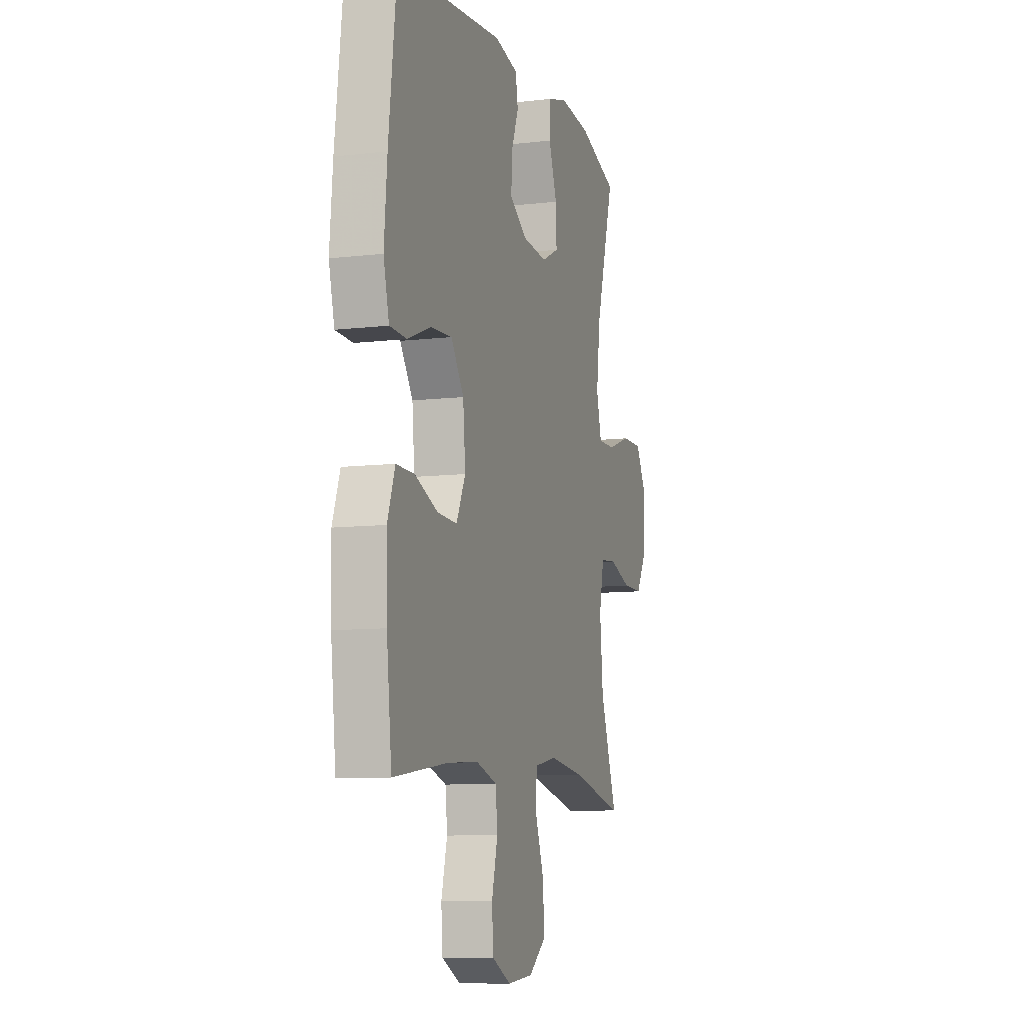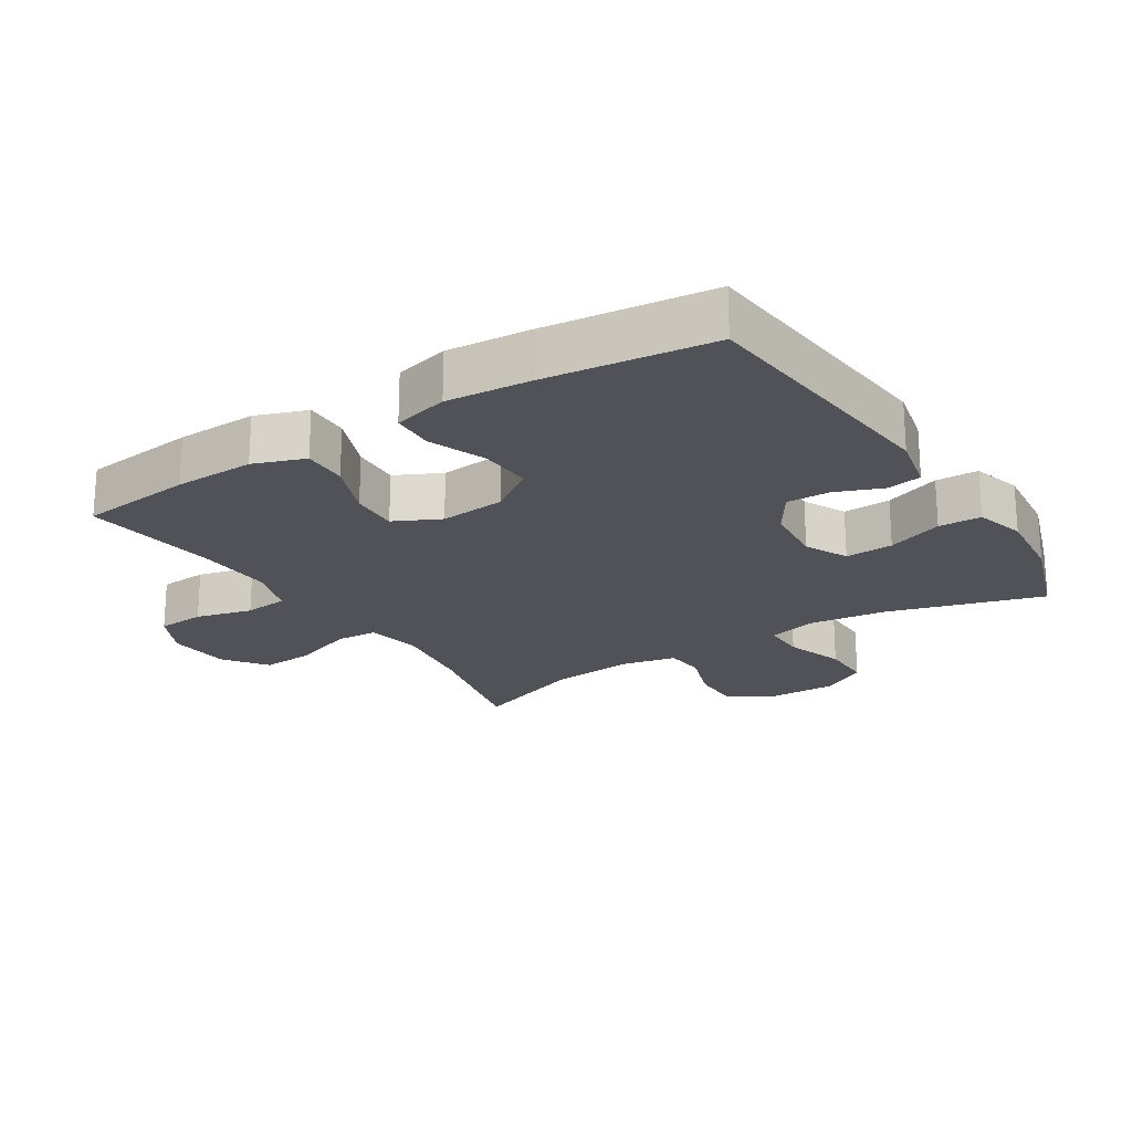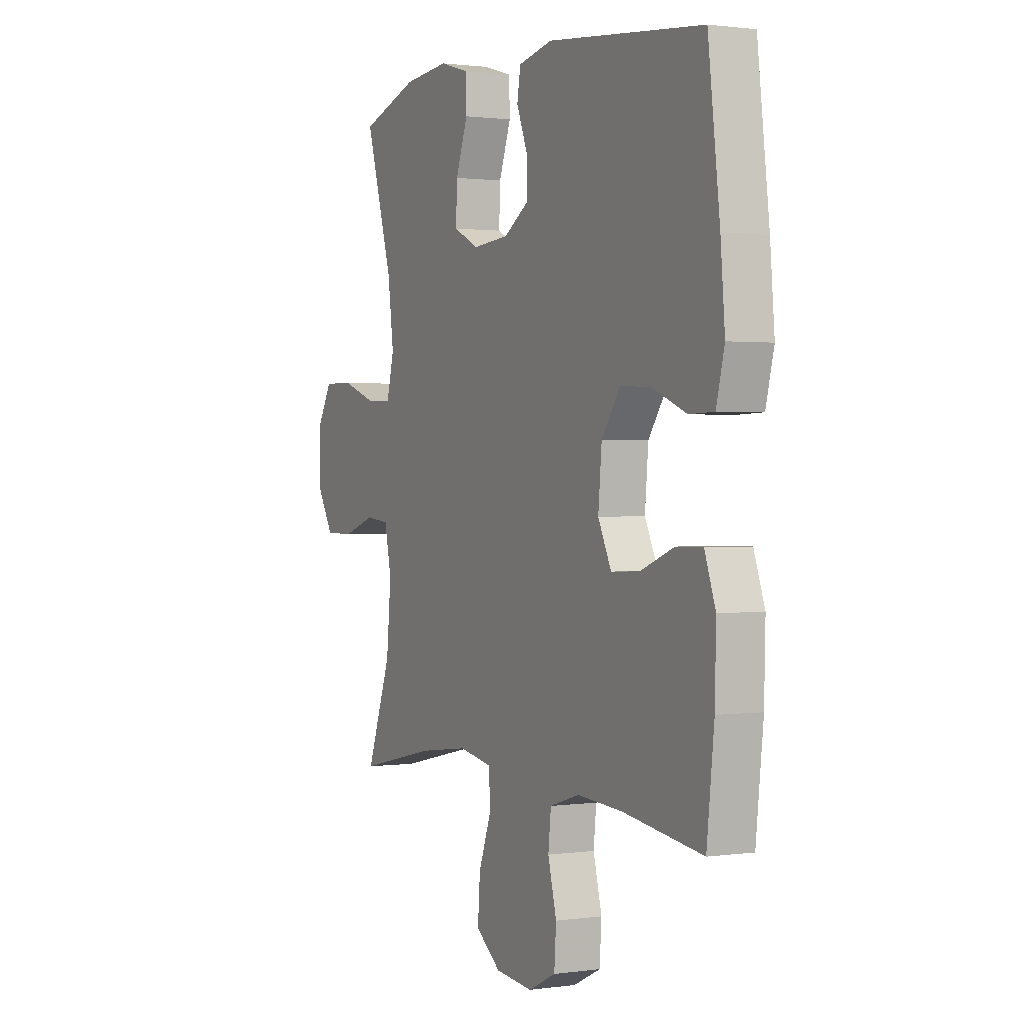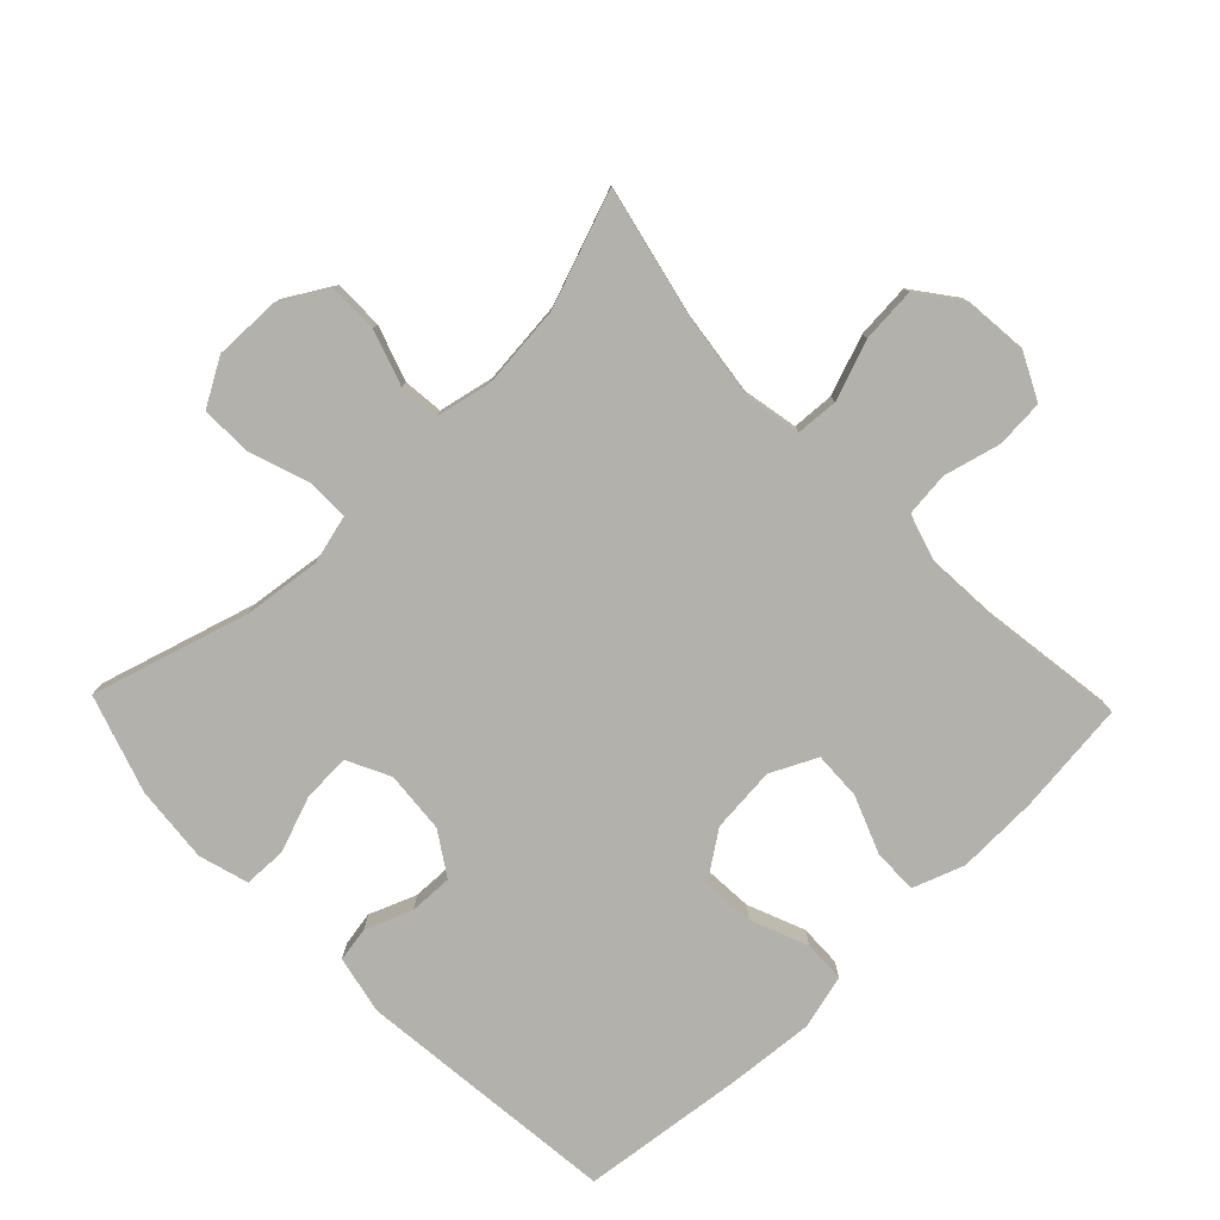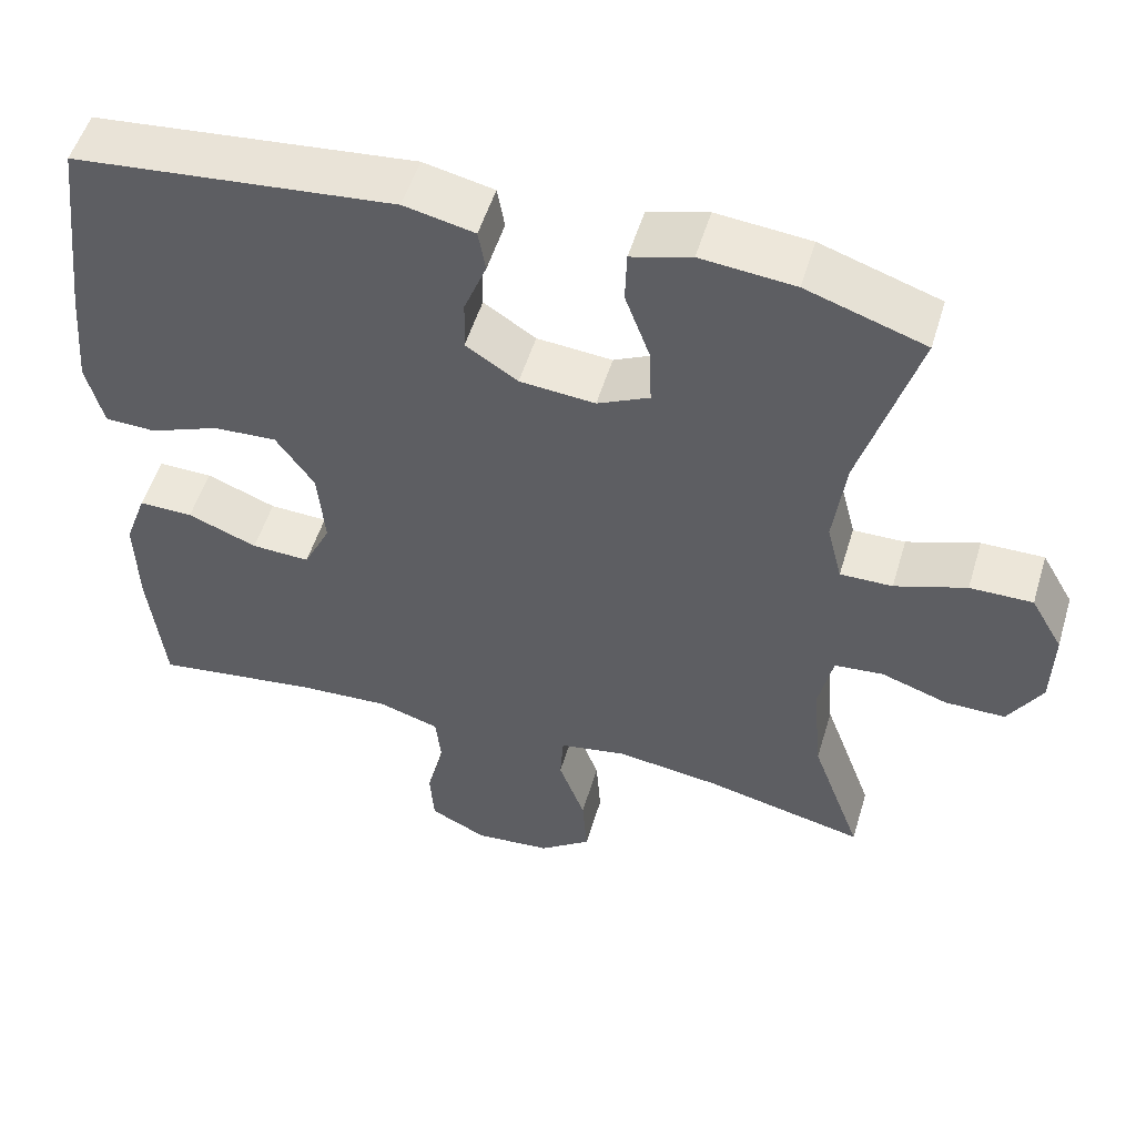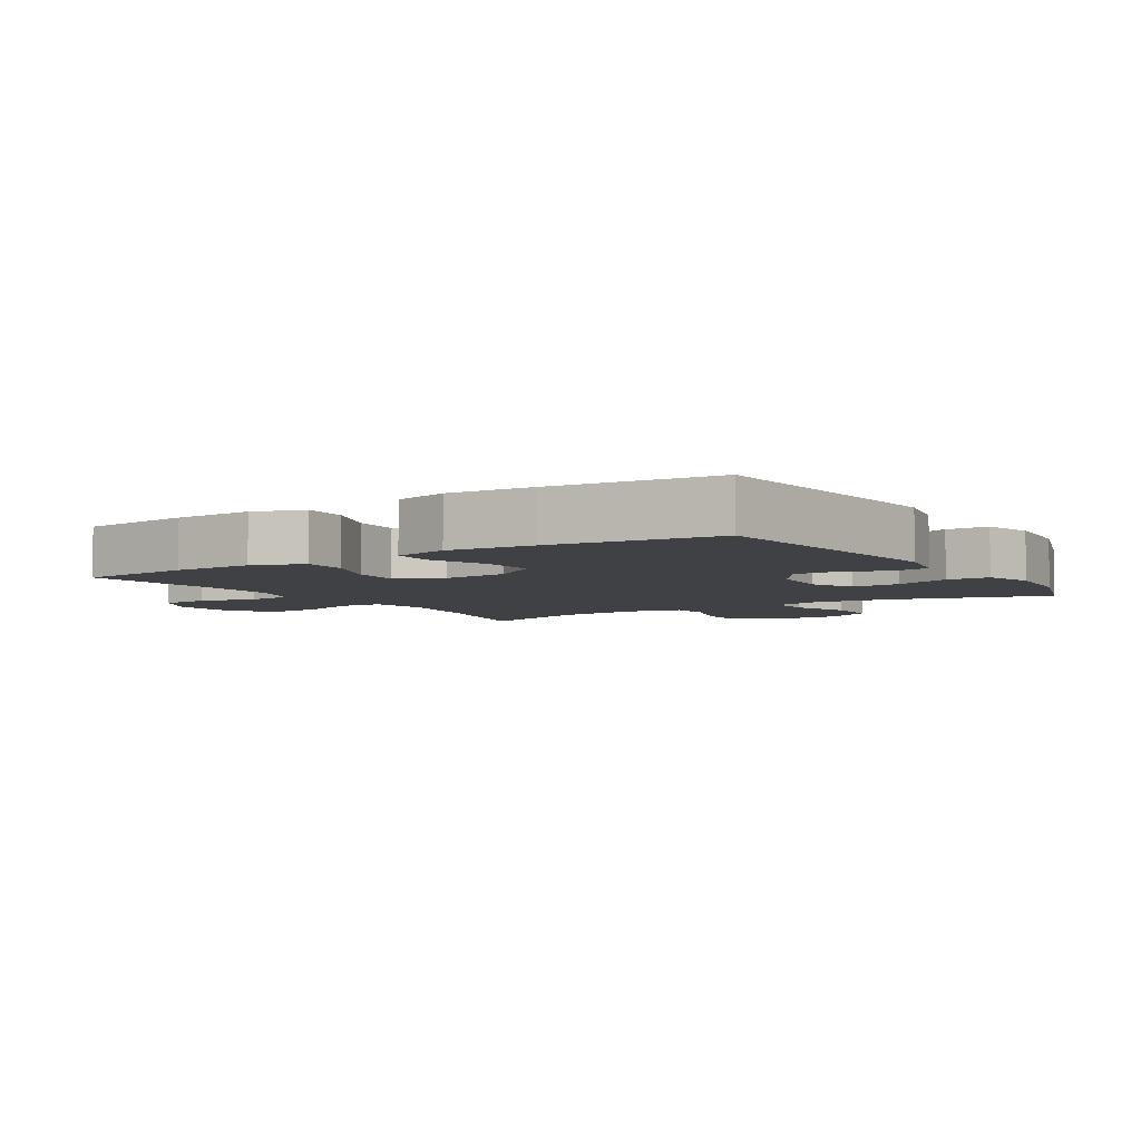
<metadata>
{"format":"obj","ext":"obj","renderer":"f3d","projection":"perspective","resolution":1024,"background":"white","views":[{"elev":-9.2,"azim":-72.6,"up":"+Z"},{"elev":-21.6,"azim":-57.7,"up":"+Y"},{"elev":1.1,"azim":-117.1,"up":"+Z"},{"elev":-78.9,"azim":134.0,"up":"+Y"},{"elev":52.9,"azim":16.7,"up":"+Z"},{"elev":-5.3,"azim":-57.5,"up":"+Y"}]}
</metadata>
<code>
v -0.5 0.07 0.5
v -0.099 0.07 0.542
v -0.011 0.07 0.523
v -0.002 0.07 0.47
v -0.03 0.07 0.399
v -0.032 0.07 0.333
v 0.033 0.07 0.291
v 0.127 0.07 0.283
v 0.192 0.07 0.315
v 0.189 0.07 0.388
v 0.158 0.07 0.473
v 0.16 0.07 0.538
v 0.235 0.07 0.56
v 0.352 0.07 0.549
v 0.5 0.07 0.5
v 0.43 0.07 0.263
v 0.415 0.07 0.146
v 0.434 0.07 0.071
v 0.499 0.07 0.072
v 0.588 0.07 0.103
v 0.666 0.07 0.104
v 0.706 0.07 0.034
v 0.704 0.07 -0.067
v 0.662 0.07 -0.138
v 0.587 0.07 -0.138
v 0.504 0.07 -0.11
v 0.443 0.07 -0.116
v 0.425 0.07 -0.2
v 0.437 0.07 -0.327
v 0.5 0.07 -0.5
v 0.3 0.07 -0.455
v 0.171 0.07 -0.438
v 0.086 0.07 -0.454
v 0.082 0.07 -0.518
v 0.115 0.07 -0.608
v 0.121 0.07 -0.691
v 0.056 0.07 -0.74
v -0.04 0.07 -0.749
v -0.111 0.07 -0.714
v -0.116 0.07 -0.641
v -0.094 0.07 -0.555
v -0.101 0.07 -0.488
v -0.178 0.07 -0.464
v -0.293 0.07 -0.471
v -0.5 0.07 -0.5
v -0.519 0.07 -0.327
v -0.522 0.07 -0.205
v -0.494 0.07 -0.127
v -0.426 0.07 -0.128
v -0.339 0.07 -0.162
v -0.266 0.07 -0.165
v -0.232 0.07 -0.095
v -0.241 0.07 0.005
v -0.289 0.07 0.074
v -0.369 0.07 0.069
v -0.456 0.07 0.034
v -0.52 0.07 0.036
v -0.541 0.07 0.119
v -0.53 0.07 0.249
v -0.5 0 0.5
v -0.099 0 0.542
v -0.011 0 0.523
v -0.002 0 0.47
v -0.03 0 0.399
v -0.032 0 0.333
v 0.033 0 0.291
v 0.127 0 0.283
v 0.192 0 0.315
v 0.189 0 0.388
v 0.158 0 0.473
v 0.16 0 0.538
v 0.235 0 0.56
v 0.352 0 0.549
v 0.5 0 0.5
v 0.43 0 0.263
v 0.415 0 0.146
v 0.434 0 0.071
v 0.499 0 0.072
v 0.588 0 0.103
v 0.666 0 0.104
v 0.706 0 0.034
v 0.704 0 -0.067
v 0.662 0 -0.138
v 0.587 0 -0.138
v 0.504 0 -0.11
v 0.443 0 -0.116
v 0.425 0 -0.2
v 0.437 0 -0.327
v 0.5 0 -0.5
v 0.3 0 -0.455
v 0.171 0 -0.438
v 0.086 0 -0.454
v 0.082 0 -0.518
v 0.115 0 -0.608
v 0.121 0 -0.691
v 0.056 0 -0.74
v -0.04 0 -0.749
v -0.111 0 -0.714
v -0.116 0 -0.641
v -0.094 0 -0.555
v -0.101 0 -0.488
v -0.178 0 -0.464
v -0.293 0 -0.471
v -0.5 0 -0.5
v -0.519 0 -0.327
v -0.522 0 -0.205
v -0.494 0 -0.127
v -0.426 0 -0.128
v -0.339 0 -0.162
v -0.266 0 -0.165
v -0.232 0 -0.095
v -0.241 0 0.005
v -0.289 0 0.074
v -0.369 0 0.069
v -0.456 0 0.034
v -0.52 0 0.036
v -0.541 0 0.119
v -0.53 0 0.249
f 55 56 57 58
f 54 55 58 59
f 47 48 49 50
f 47 50 51
f 44 45 46 47
f 43 44 47 51
f 42 43 51 52
f 38 39 40 41
f 38 41 42
f 37 38 42
f 34 35 36 37
f 33 34 37 42
f 32 33 42 52
f 29 30 31
f 28 29 31 32
f 27 28 32 52
f 23 24 25 26
f 19 20 21 22
f 18 19 22 23
f 13 14 15 16
f 13 16 17
f 10 11 12 13
f 9 10 13 17
f 8 9 17 18
f 2 3 4 5
f 2 5 6
f 54 59 1 2
f 53 54 2 6
f 52 53 6 7
f 18 23 26 27
f 18 27 52
f 7 8 18 52
f 117 116 115 114
f 118 117 114 113
f 109 108 107 106
f 110 109 106
f 106 105 104 103
f 110 106 103 102
f 111 110 102 101
f 100 99 98 97
f 101 100 97
f 101 97 96
f 96 95 94 93
f 101 96 93 92
f 111 101 92 91
f 90 89 88
f 91 90 88 87
f 111 91 87 86
f 85 84 83 82
f 81 80 79 78
f 82 81 78 77
f 75 74 73 72
f 76 75 72
f 72 71 70 69
f 76 72 69 68
f 77 76 68 67
f 64 63 62 61
f 65 64 61
f 61 60 118 113
f 65 61 113 112
f 66 65 112 111
f 86 85 82 77
f 111 86 77
f 111 77 67 66
f 1 60 61 2
f 2 61 62 3
f 3 62 63 4
f 4 63 64 5
f 5 64 65 6
f 6 65 66 7
f 7 66 67 8
f 8 67 68 9
f 9 68 69 10
f 10 69 70 11
f 11 70 71 12
f 12 71 72 13
f 13 72 73 14
f 14 73 74 15
f 15 74 75 16
f 16 75 76 17
f 17 76 77 18
f 18 77 78 19
f 19 78 79 20
f 20 79 80 21
f 21 80 81 22
f 22 81 82 23
f 23 82 83 24
f 24 83 84 25
f 25 84 85 26
f 26 85 86 27
f 27 86 87 28
f 28 87 88 29
f 29 88 89 30
f 30 89 90 31
f 31 90 91 32
f 32 91 92 33
f 33 92 93 34
f 34 93 94 35
f 35 94 95 36
f 36 95 96 37
f 37 96 97 38
f 38 97 98 39
f 39 98 99 40
f 40 99 100 41
f 41 100 101 42
f 42 101 102 43
f 43 102 103 44
f 44 103 104 45
f 45 104 105 46
f 46 105 106 47
f 47 106 107 48
f 48 107 108 49
f 49 108 109 50
f 50 109 110 51
f 51 110 111 52
f 52 111 112 53
f 53 112 113 54
f 54 113 114 55
f 55 114 115 56
f 56 115 116 57
f 57 116 117 58
f 58 117 118 59
f 59 118 60 1

</code>
